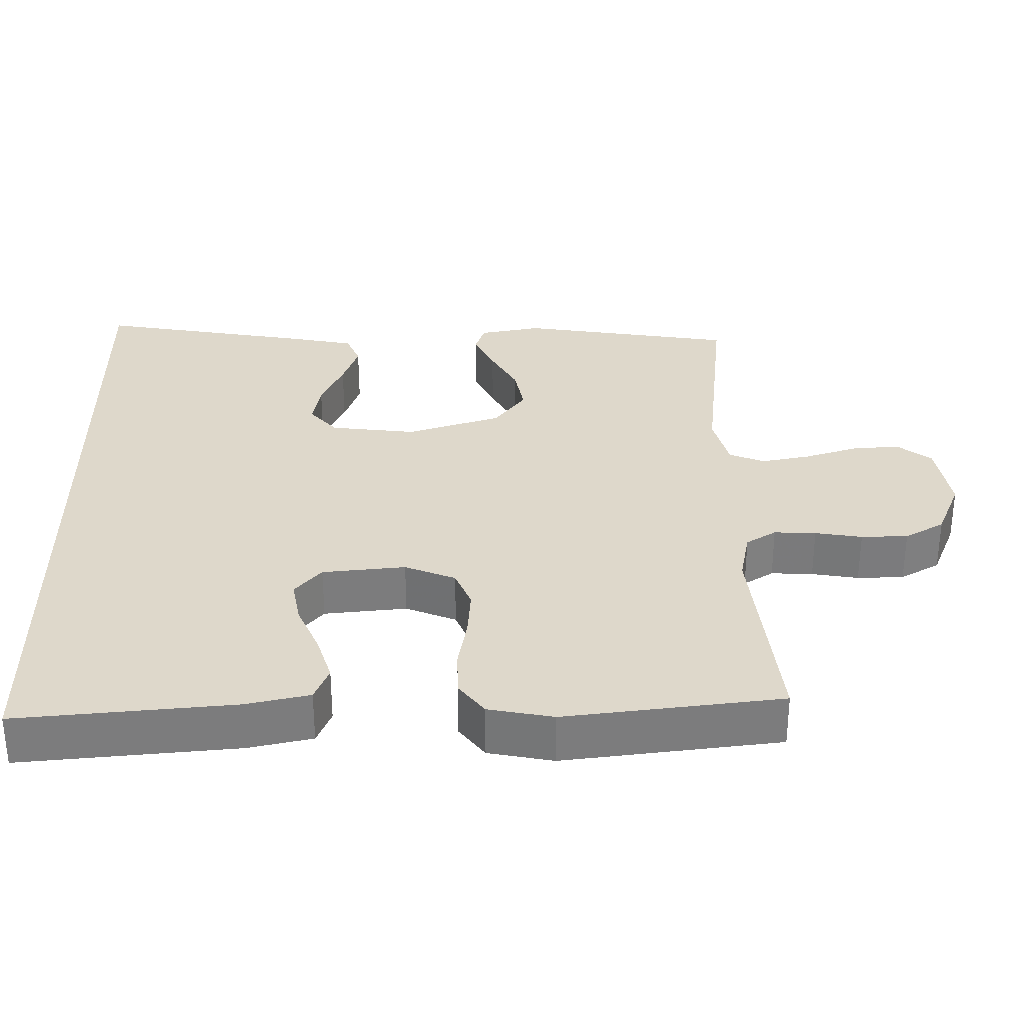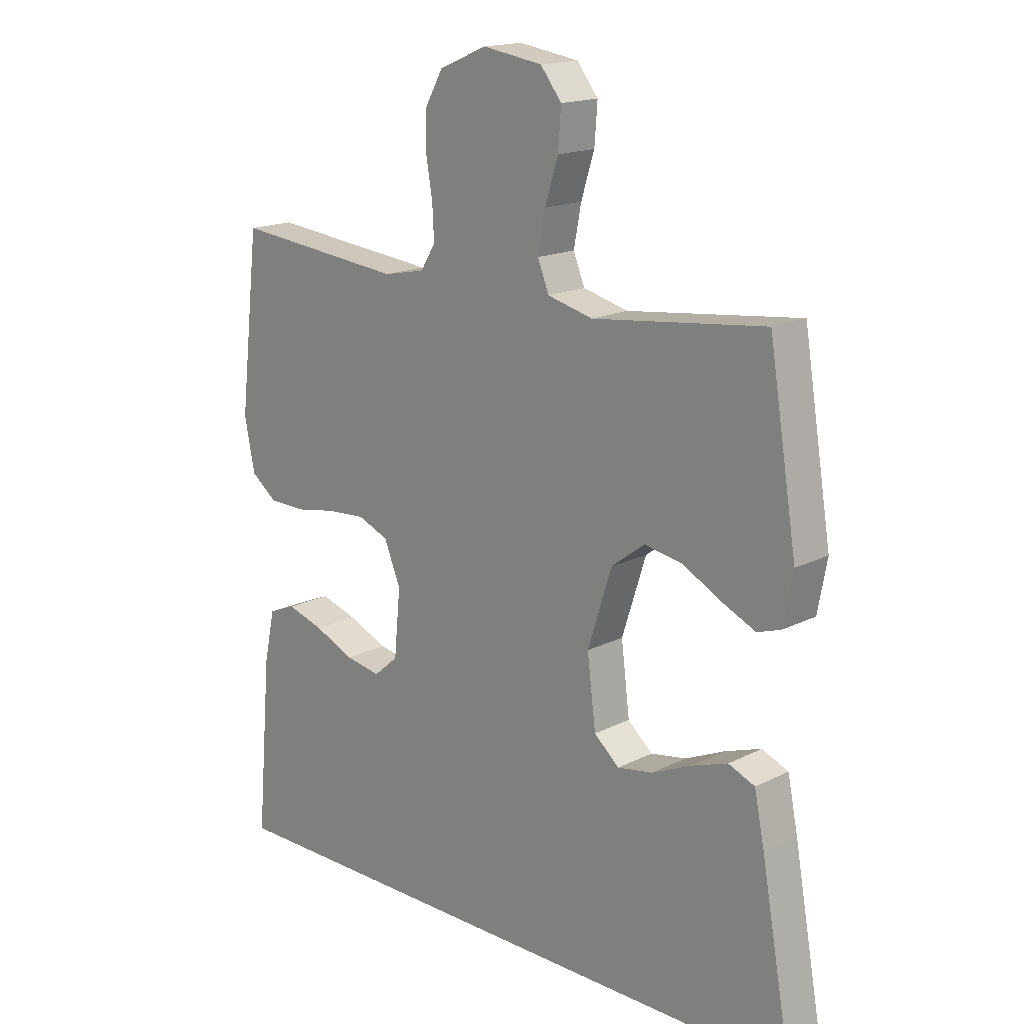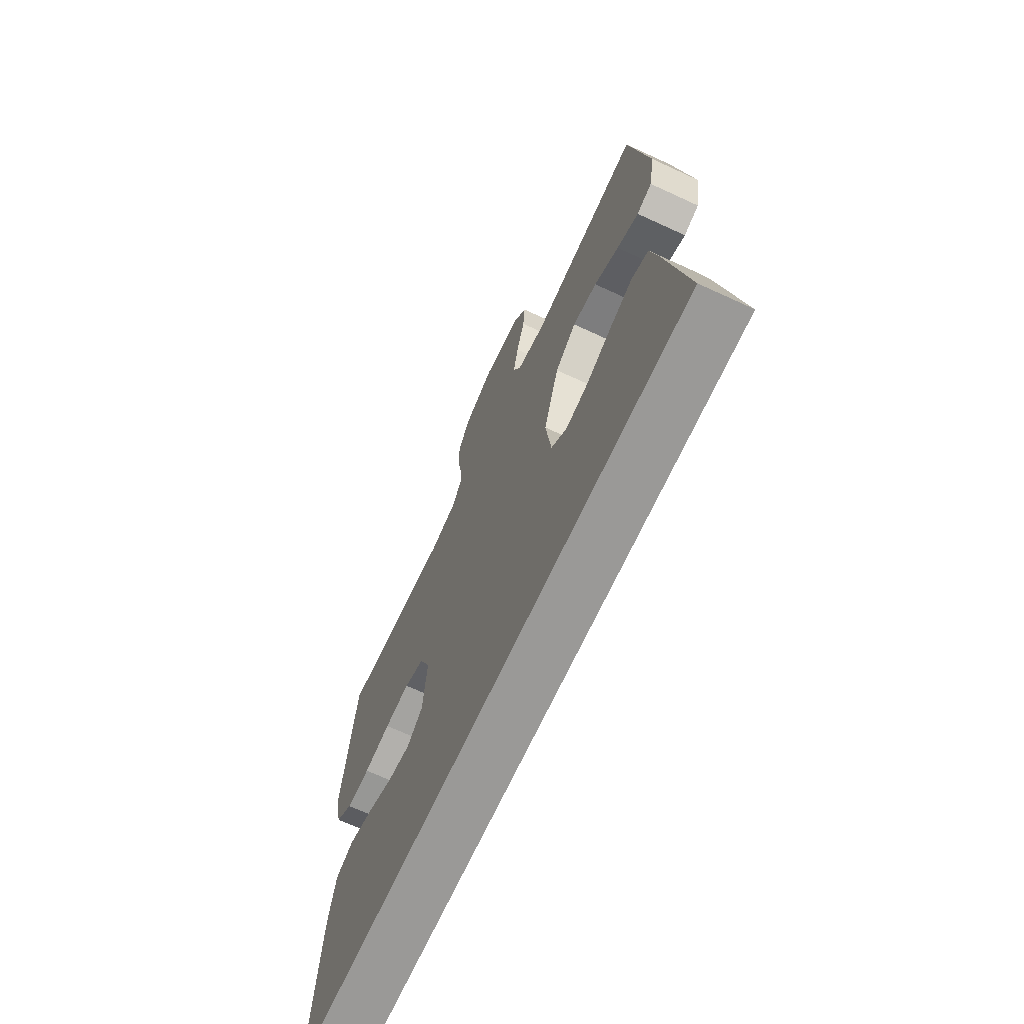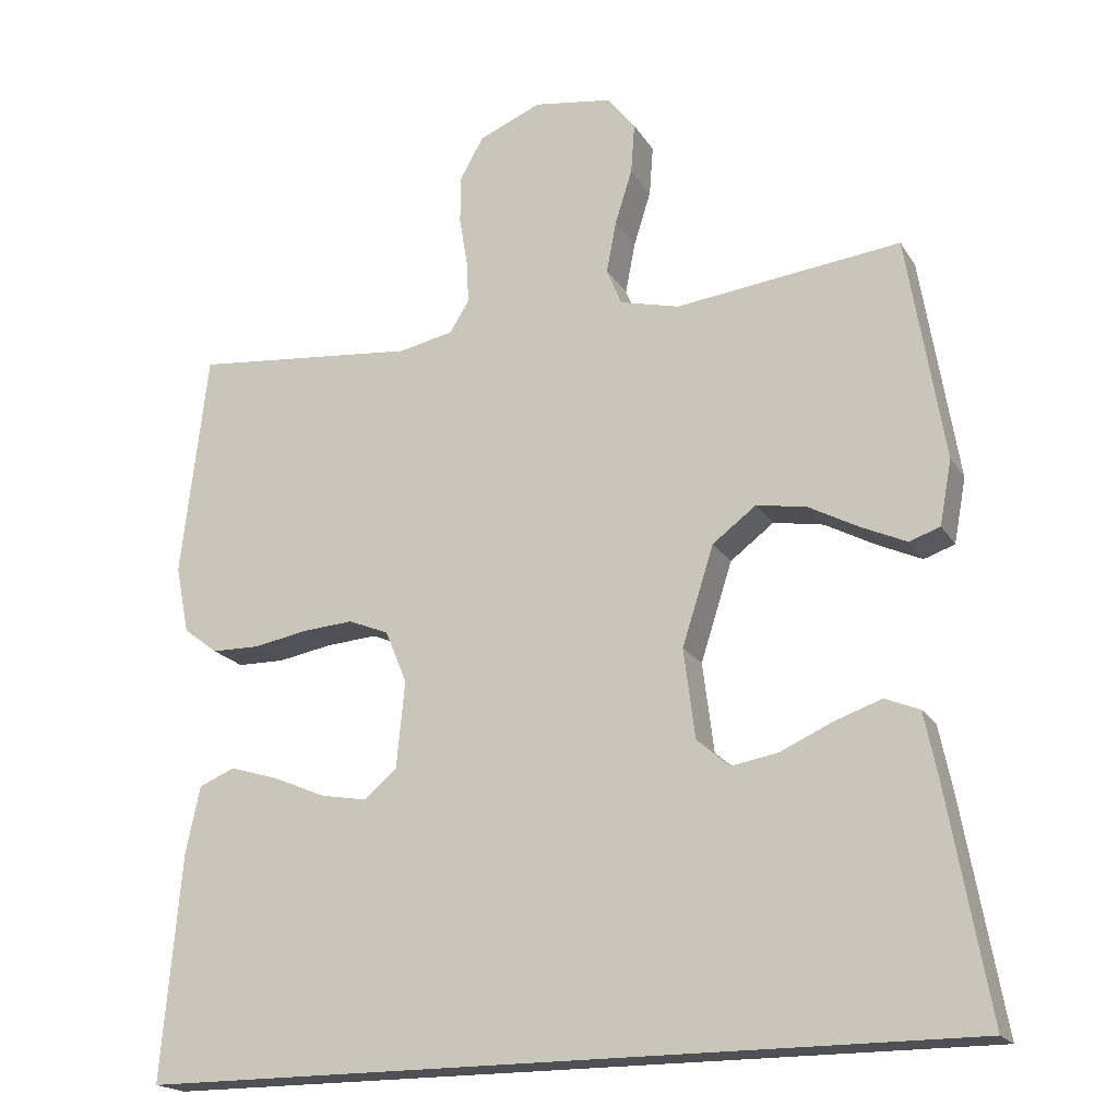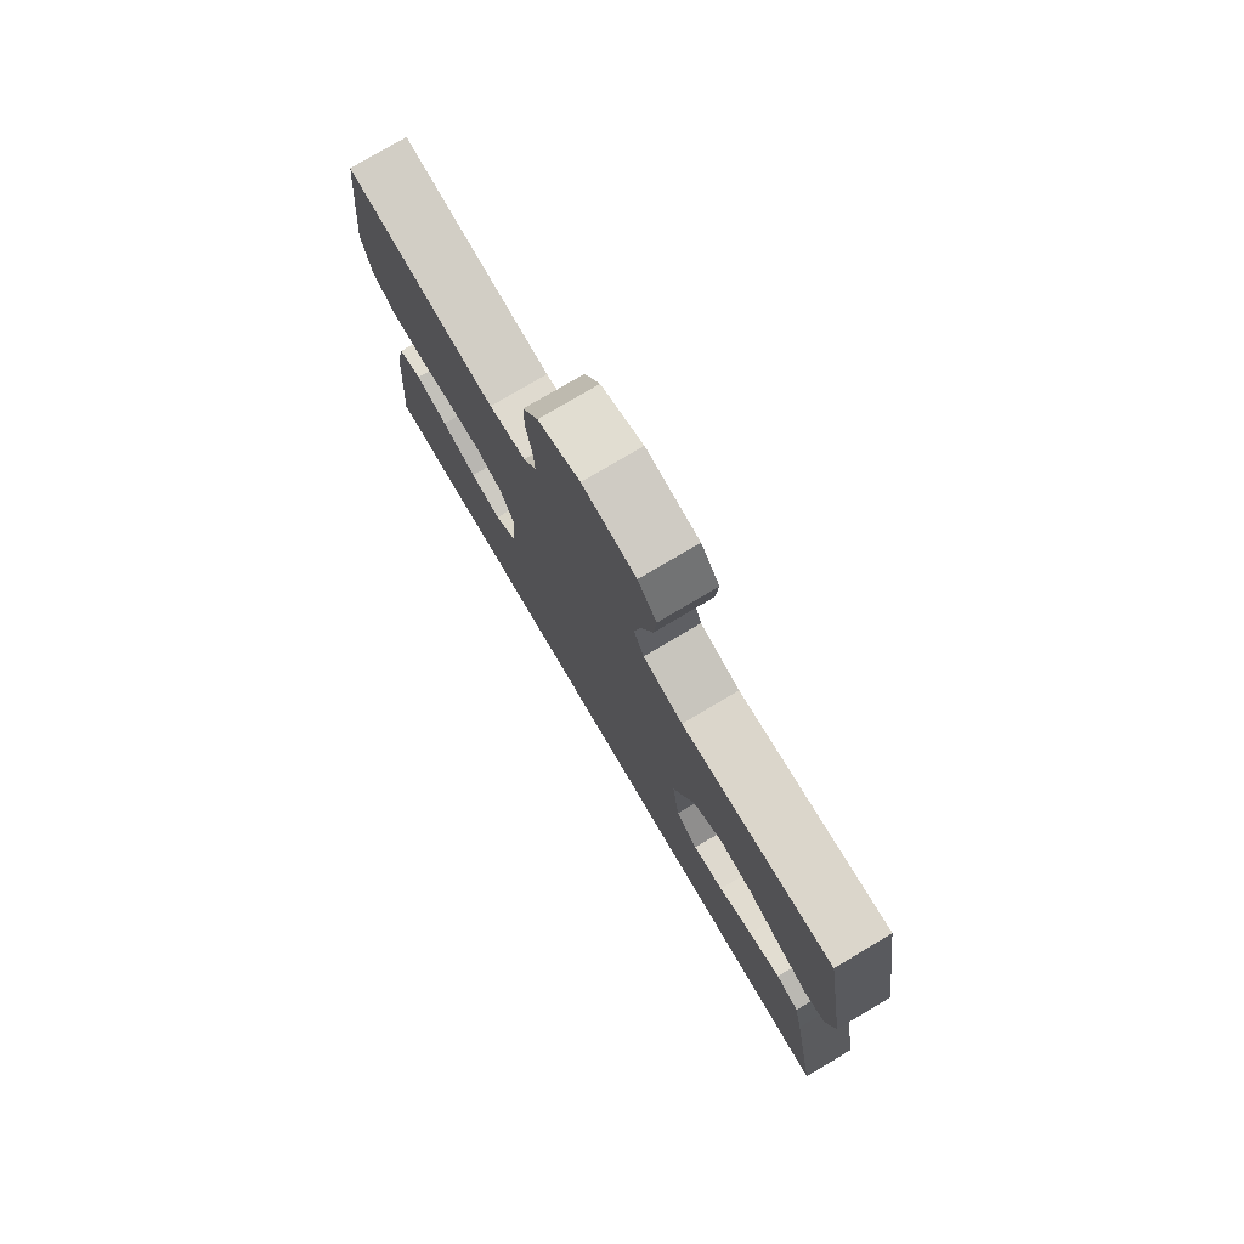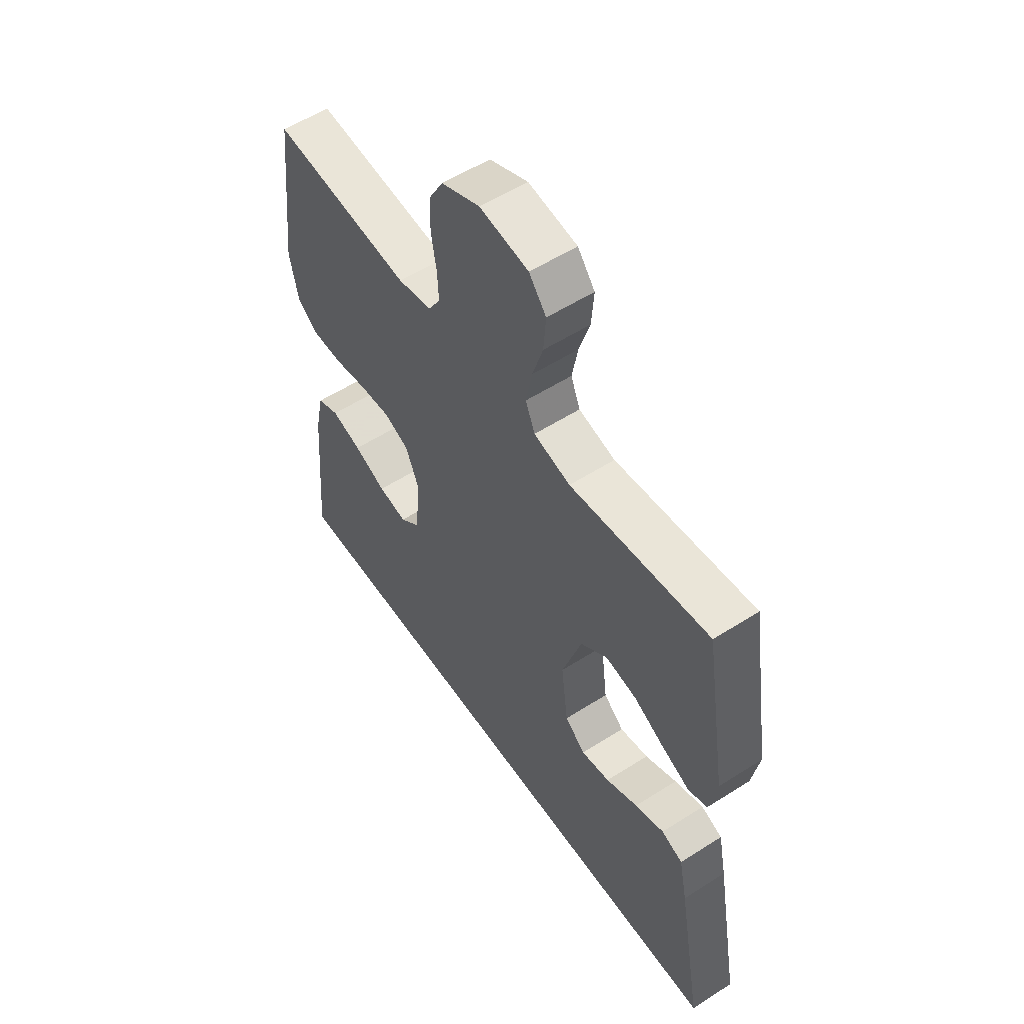
<metadata>
{"format":"obj","ext":"obj","renderer":"f3d","projection":"perspective","resolution":1024,"background":"white","views":[{"elev":31.6,"azim":-90.9,"up":"+Y"},{"elev":16.8,"azim":44.7,"up":"+Z"},{"elev":-68.9,"azim":65.2,"up":"+Z"},{"elev":-19.1,"azim":22.7,"up":"+Z"},{"elev":78.1,"azim":59.4,"up":"+Z"},{"elev":55.8,"azim":56.1,"up":"+Z"}]}
</metadata>
<code>
v 0.57 0.07 -0.5
v -0.528 0.07 -0.5
v -0.502 0.07 -0.2
v -0.483 0.07 -0.111
v -0.435 0.07 -0.091
v -0.37 0.07 -0.111
v -0.3 0.07 -0.141
v -0.238 0.07 -0.152
v -0.195 0.07 -0.115
v -0.184 0.07 0
v -0.213 0.07 0.07
v -0.267 0.07 0.092
v -0.335 0.07 0.087
v -0.407 0.07 0.074
v -0.471 0.07 0.075
v -0.517 0.07 0.11
v -0.535 0.07 0.2
v -0.5 0.07 0.5
v -0.2 0.07 0.47
v -0.127 0.07 0.485
v -0.101 0.07 0.527
v -0.104 0.07 0.585
v -0.115 0.07 0.65
v -0.114 0.07 0.715
v -0.083 0.07 0.77
v 0 0.07 0.805
v 0.105 0.07 0.789
v 0.142 0.07 0.742
v 0.137 0.07 0.675
v 0.114 0.07 0.602
v 0.101 0.07 0.534
v 0.121 0.07 0.485
v 0.2 0.07 0.465
v 0.5 0.07 0.5
v 0.549 0.07 0.2
v 0.533 0.07 0.114
v 0.492 0.07 0.1
v 0.433 0.07 0.127
v 0.366 0.07 0.163
v 0.299 0.07 0.175
v 0.241 0.07 0.131
v 0.199 0.07 0
v 0.214 0.07 -0.119
v 0.258 0.07 -0.157
v 0.32 0.07 -0.146
v 0.389 0.07 -0.115
v 0.452 0.07 -0.093
v 0.498 0.07 -0.112
v 0.516 0.07 -0.2
v 0.57 0 -0.5
v -0.528 0 -0.5
v -0.502 0 -0.2
v -0.483 0 -0.111
v -0.435 0 -0.091
v -0.37 0 -0.111
v -0.3 0 -0.141
v -0.238 0 -0.152
v -0.195 0 -0.115
v -0.184 0 0
v -0.213 0 0.07
v -0.267 0 0.092
v -0.335 0 0.087
v -0.407 0 0.074
v -0.471 0 0.075
v -0.517 0 0.11
v -0.535 0 0.2
v -0.5 0 0.5
v -0.2 0 0.47
v -0.127 0 0.485
v -0.101 0 0.527
v -0.104 0 0.585
v -0.115 0 0.65
v -0.114 0 0.715
v -0.083 0 0.77
v 0 0 0.805
v 0.105 0 0.789
v 0.142 0 0.742
v 0.137 0 0.675
v 0.114 0 0.602
v 0.101 0 0.534
v 0.121 0 0.485
v 0.2 0 0.465
v 0.5 0 0.5
v 0.549 0 0.2
v 0.533 0 0.114
v 0.492 0 0.1
v 0.433 0 0.127
v 0.366 0 0.163
v 0.299 0 0.175
v 0.241 0 0.131
v 0.199 0 0
v 0.214 0 -0.119
v 0.258 0 -0.157
v 0.32 0 -0.146
v 0.389 0 -0.115
v 0.452 0 -0.093
v 0.498 0 -0.112
v 0.516 0 -0.2
f 45 46 47 48
f 45 48 49 1
f 36 37 38 39
f 34 35 36 39
f 33 34 39 40
f 32 33 40 41
f 27 28 29 30
f 27 30 31
f 26 27 31
f 25 26 31
f 22 23 24 25
f 21 22 25 31
f 20 21 31 32
f 16 17 18 19
f 13 14 15 16
f 12 13 16 19
f 11 12 19 20
f 4 5 6 7
f 4 7 8
f 3 4 8
f 2 3 8
f 44 45 1 2
f 43 44 2 8
f 42 43 8 9
f 41 42 9 10
f 20 32 41
f 10 11 20 41
f 97 96 95 94
f 50 98 97 94
f 88 87 86 85
f 88 85 84 83
f 89 88 83 82
f 90 89 82 81
f 79 78 77 76
f 80 79 76
f 80 76 75
f 80 75 74
f 74 73 72 71
f 80 74 71 70
f 81 80 70 69
f 68 67 66 65
f 65 64 63 62
f 68 65 62 61
f 69 68 61 60
f 56 55 54 53
f 57 56 53
f 57 53 52
f 57 52 51
f 51 50 94 93
f 57 51 93 92
f 58 57 92 91
f 59 58 91 90
f 90 81 69
f 90 69 60 59
f 1 50 51 2
f 2 51 52 3
f 3 52 53 4
f 4 53 54 5
f 5 54 55 6
f 6 55 56 7
f 7 56 57 8
f 8 57 58 9
f 9 58 59 10
f 10 59 60 11
f 11 60 61 12
f 12 61 62 13
f 13 62 63 14
f 14 63 64 15
f 15 64 65 16
f 16 65 66 17
f 17 66 67 18
f 18 67 68 19
f 19 68 69 20
f 20 69 70 21
f 21 70 71 22
f 22 71 72 23
f 23 72 73 24
f 24 73 74 25
f 25 74 75 26
f 26 75 76 27
f 27 76 77 28
f 28 77 78 29
f 29 78 79 30
f 30 79 80 31
f 31 80 81 32
f 32 81 82 33
f 33 82 83 34
f 34 83 84 35
f 35 84 85 36
f 36 85 86 37
f 37 86 87 38
f 38 87 88 39
f 39 88 89 40
f 40 89 90 41
f 41 90 91 42
f 42 91 92 43
f 43 92 93 44
f 44 93 94 45
f 45 94 95 46
f 46 95 96 47
f 47 96 97 48
f 48 97 98 49
f 49 98 50 1

</code>
